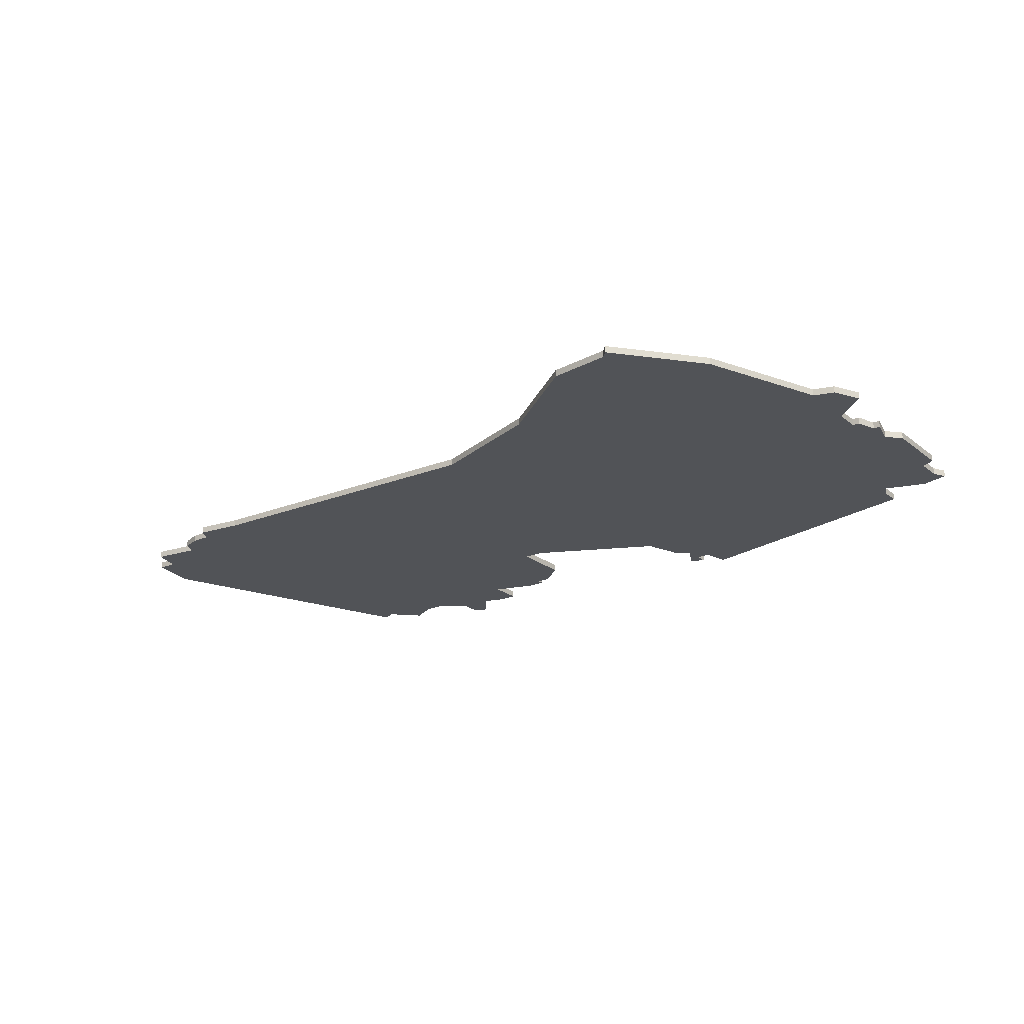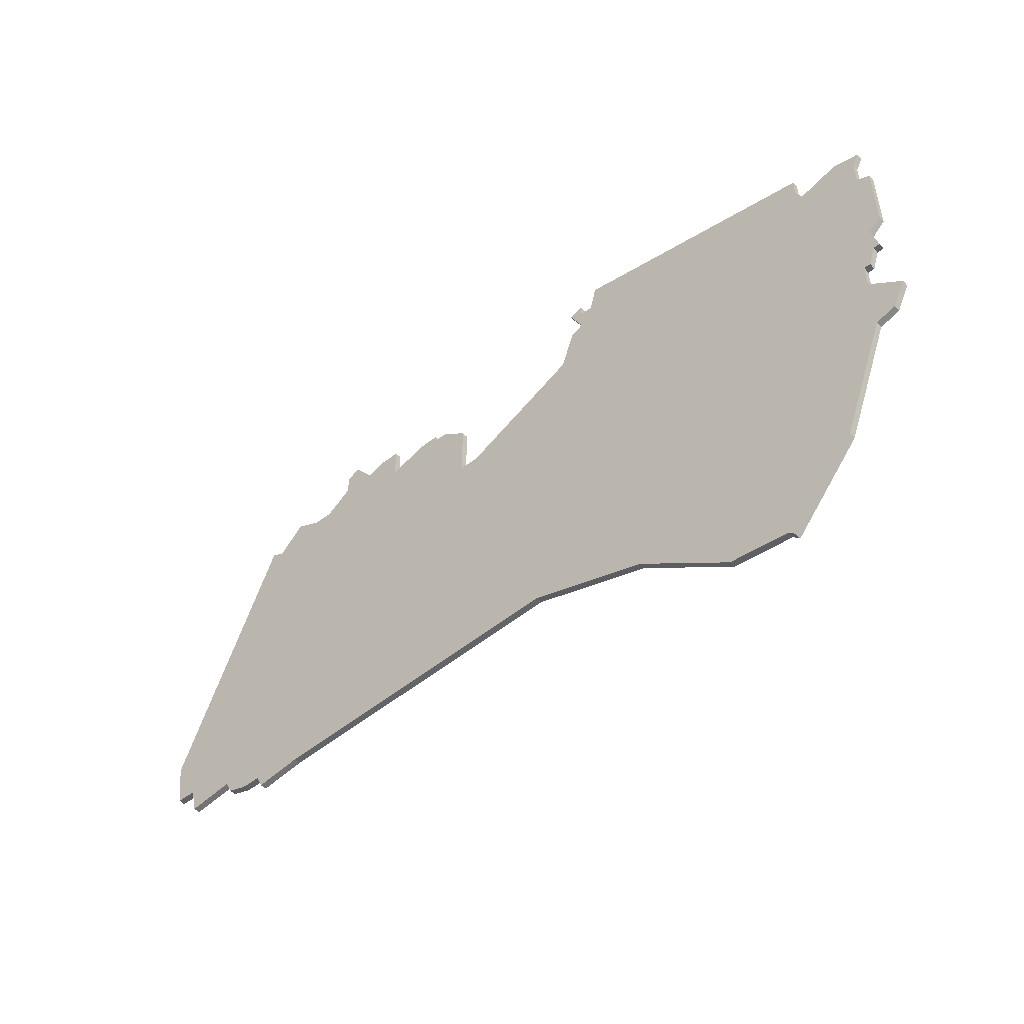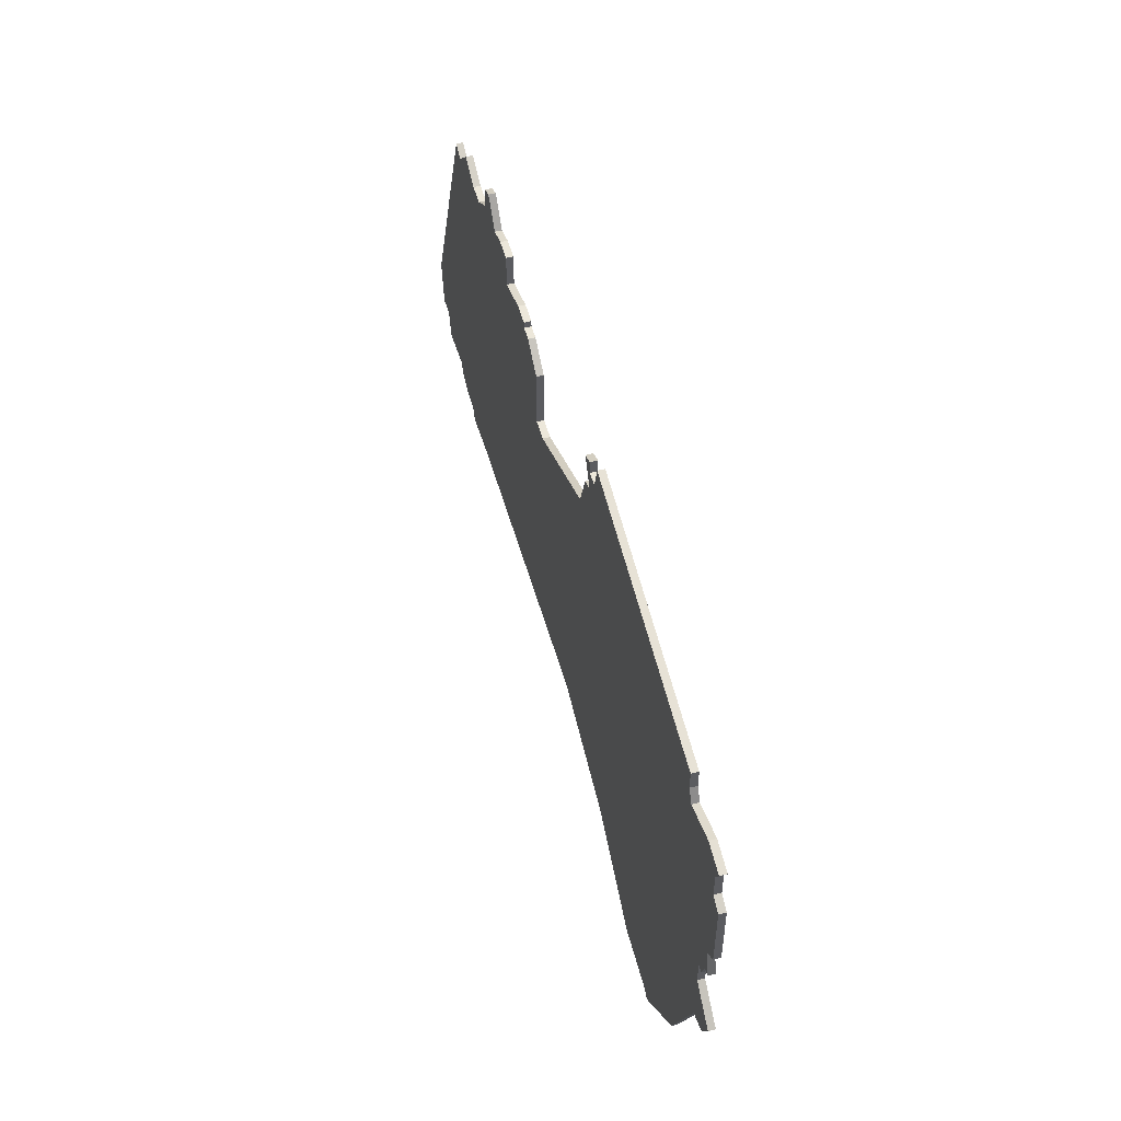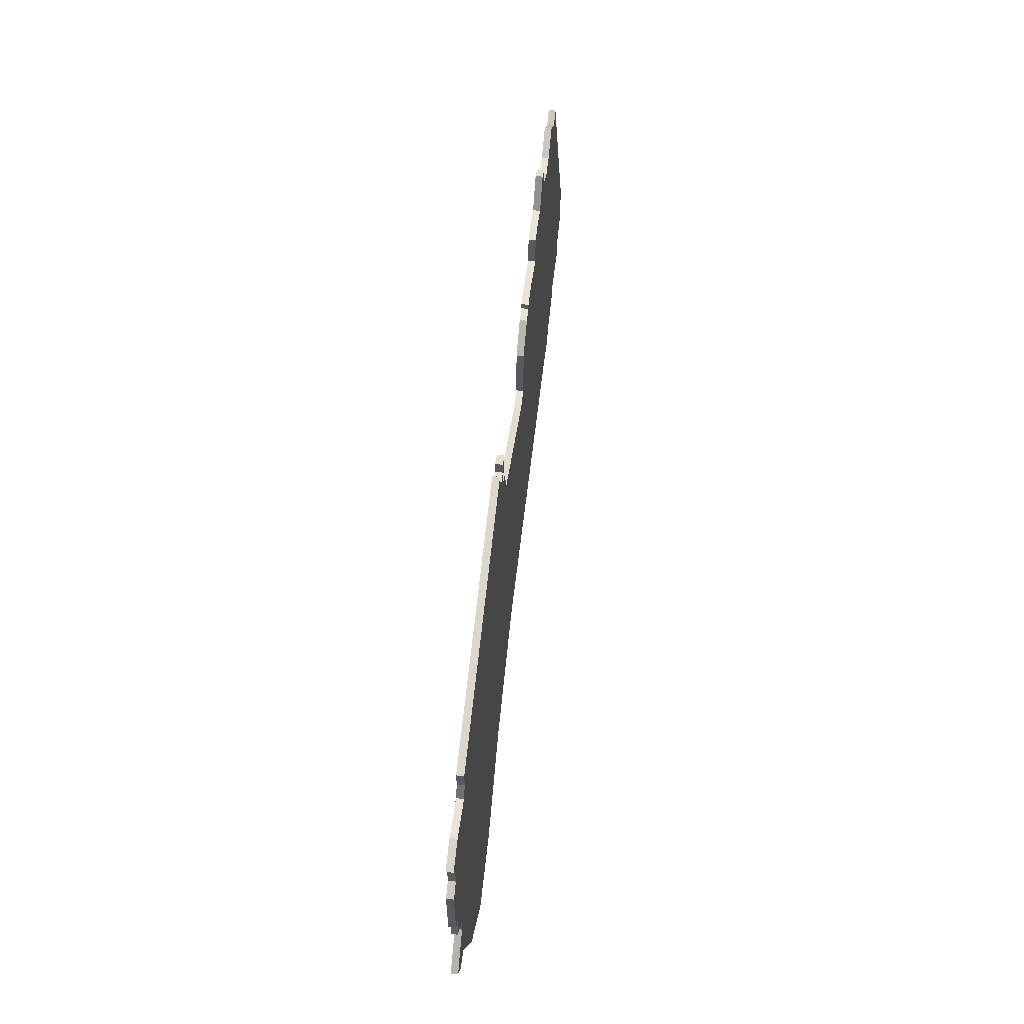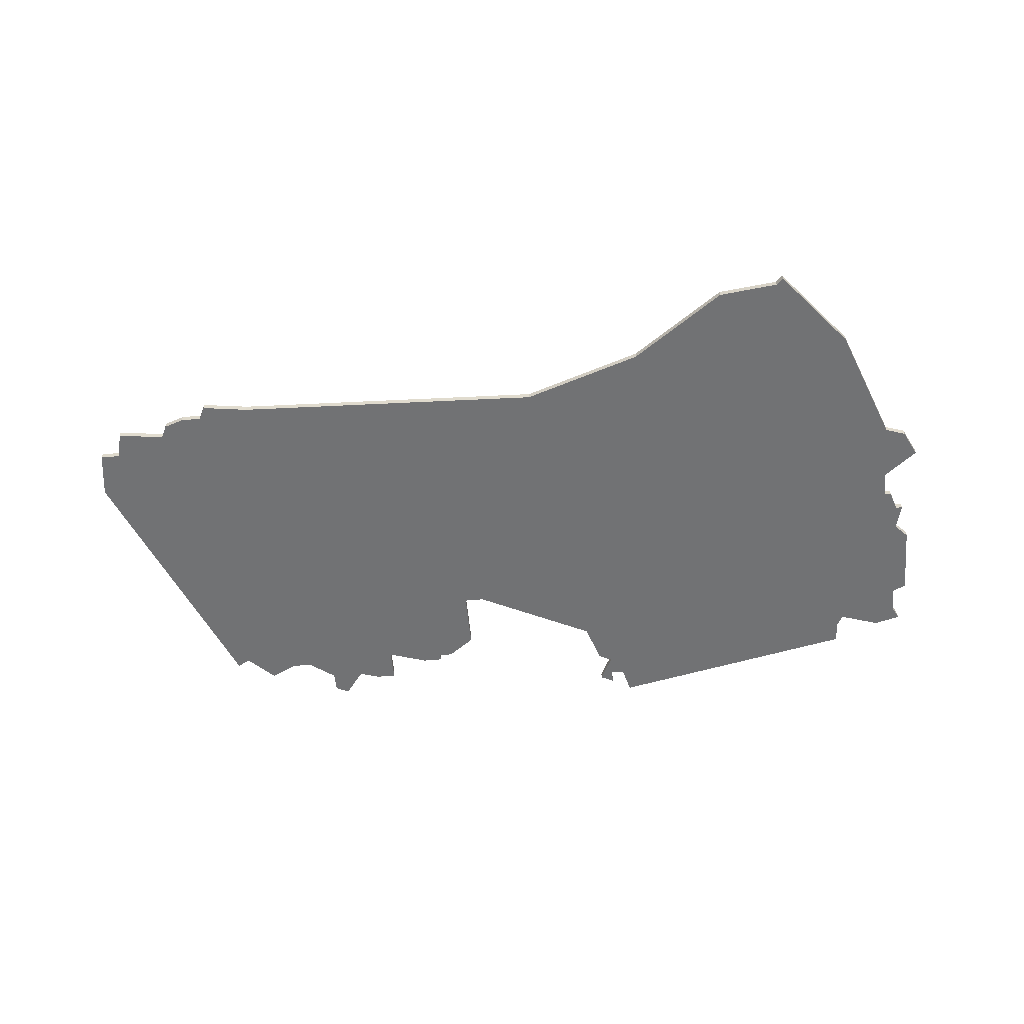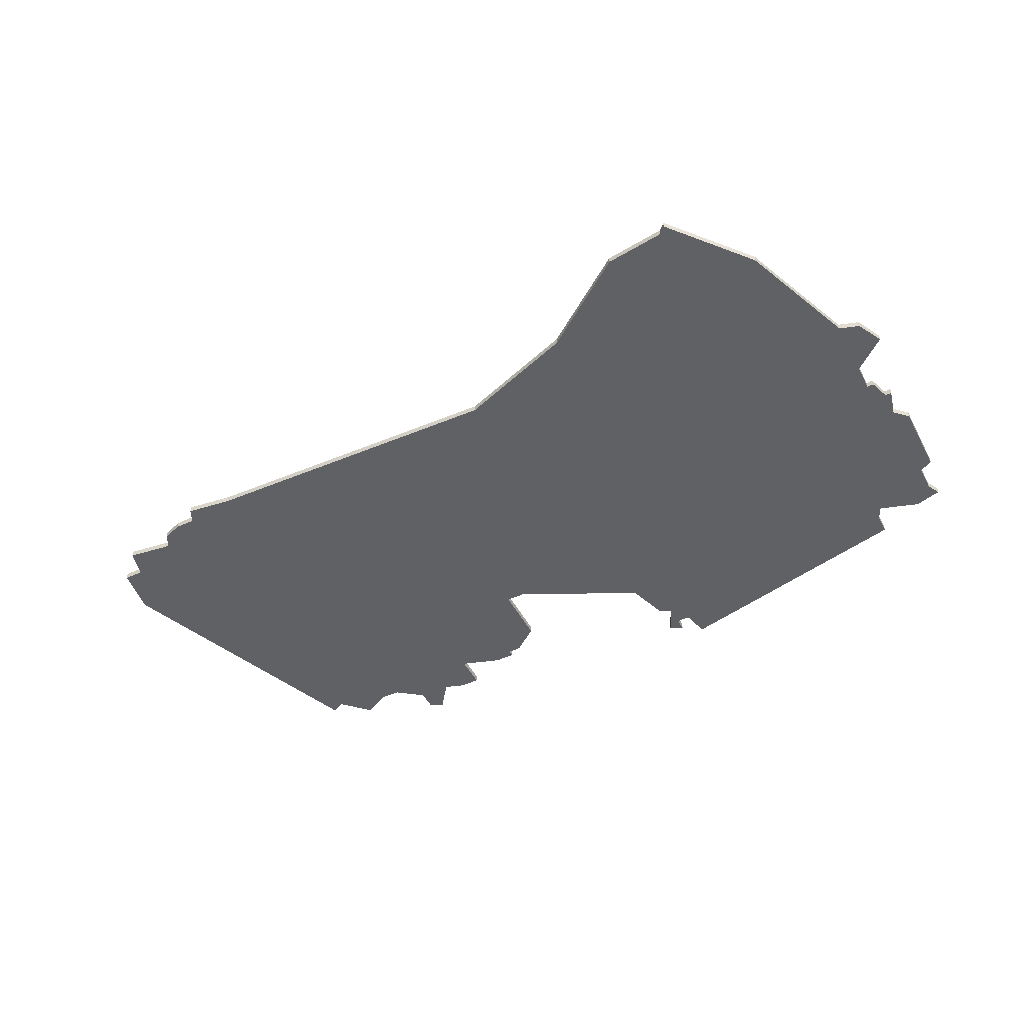
<metadata>
{"format":"obj","ext":"obj","renderer":"f3d","projection":"perspective","resolution":1024,"background":"white","views":[{"elev":-22.2,"azim":36.7,"up":"+Z"},{"elev":-49.9,"azim":40.6,"up":"+Y"},{"elev":53.2,"azim":74.6,"up":"+Y"},{"elev":60.6,"azim":96.5,"up":"+Y"},{"elev":-55.5,"azim":5.4,"up":"+Z"},{"elev":-48.7,"azim":27.3,"up":"+Z"}]}
</metadata>
<code>
v 4674 -1488 0
v 4674 -1488 1
v 4616 -1455 0
v 4616 -1455 1
v 4558 -1450 0
v 4558 -1450 1
v 4591 -1452 0
v 4591 -1452 1
v 4541 -1504 0
v 4541 -1504 1
v 4574 -1449 0
v 4574 -1449 1
v 4673 -1471 0
v 4673 -1471 1
v 4673 -1460 0
v 4673 -1460 1
v 4549 -1505 0
v 4549 -1505 1
v 4623 -1441 0
v 4623 -1441 1
v 4565 -1452 0
v 4565 -1452 1
v 4598 -1464 0
v 4598 -1464 1
v 4540 -1500 0
v 4540 -1500 1
v 4672 -1492 0
v 4672 -1492 1
v 4672 -1477 0
v 4672 -1477 1
v 4672 -1453 0
v 4672 -1453 1
v 4548 -1503 0
v 4548 -1503 1
v 4556 -1508 0
v 4556 -1508 1
v 4589 -1451 0
v 4589 -1451 1
v 4589 -1452 0
v 4589 -1452 1
v 4622 -1445 0
v 4622 -1445 1
v 4671 -1455 0
v 4671 -1455 1
v 4671 -1473 0
v 4671 -1473 1
v 4671 -1459 0
v 4671 -1459 1
v 4671 -1477 0
v 4671 -1477 1
v 4580 -1448 0
v 4580 -1448 1
v 4580 -1453 0
v 4580 -1453 1
v 4555 -1506 0
v 4555 -1506 1
v 4563 -1507 0
v 4563 -1507 1
v 4662 -1454 0
v 4662 -1454 1
v 4662 -1511 0
v 4662 -1511 1
v 4571 -1445 0
v 4571 -1445 1
v 4670 -1480 0
v 4670 -1480 1
v 4554 -1454 0
v 4554 -1454 1
v 4620 -1448 0
v 4620 -1448 1
v 4620 -1443 0
v 4620 -1443 1
v 4620 -1445 0
v 4620 -1445 1
v 4562 -1452 0
v 4562 -1452 1
v 4595 -1455 0
v 4595 -1455 1
v 4595 -1464 0
v 4595 -1464 1
v 4628 -1511 0
v 4628 -1511 1
v 4661 -1449 0
v 4661 -1449 1
v 4661 -1452 0
v 4661 -1452 1
v 4537 -1500 0
v 4537 -1500 1
v 4669 -1480 0
v 4669 -1480 1
v 4669 -1484 0
v 4669 -1484 1
v 4669 -1493 0
v 4669 -1493 1
v 4586 -1451 0
v 4586 -1451 1
v 4652 -1523 0
v 4652 -1523 1
v 4536 -1493 0
v 4536 -1493 1
v 4569 -1446 0
v 4569 -1446 1
v 4569 -1449 0
v 4569 -1449 1
v 4668 -1452 0
v 4668 -1452 1
v 4577 -1448 0
v 4577 -1448 1
v 4610 -1505 0
v 4610 -1505 1
v 4552 -1506 0
v 4552 -1506 1
v 4552 -1453 0
v 4552 -1453 1
v 4618 -1449 0
v 4618 -1449 1
v 4618 -1444 0
v 4618 -1444 1
v 4651 -1522 0
v 4651 -1522 1
v 4642 -1521 0
v 4642 -1521 1
f 33 111 17
f 25 87 99
f 99 33 25
f 25 33 9
f 33 99 67
f 55 111 33
f 57 35 55
f 67 57 55
f 109 57 79
f 57 53 79
f 67 21 57
f 23 109 79
f 77 79 39
f 23 3 109
f 33 67 55
f 113 67 99
f 67 5 75
f 75 21 67
f 103 101 63
f 63 11 103
f 103 11 21
f 39 53 95
f 37 39 95
f 79 53 39
f 39 7 77
f 107 53 11
f 51 53 107
f 21 11 53
f 21 53 57
f 61 97 119
f 61 119 121
f 93 61 81
f 121 81 61
f 81 91 93
f 27 93 91
f 89 91 81
f 49 65 89
f 1 27 91
f 89 45 49
f 29 49 45
f 45 89 59
f 3 89 81
f 13 45 47
f 69 3 115
f 69 117 73
f 41 69 73
f 41 85 69
f 71 73 117
f 83 41 19
f 85 3 69
f 43 47 59
f 89 3 59
f 59 47 45
f 105 43 59
f 41 83 85
f 105 31 43
f 3 85 59
f 47 15 13
f 109 3 81
f 18 112 34
f 100 88 26
f 26 34 100
f 10 34 26
f 68 100 34
f 34 112 56
f 56 36 58
f 56 58 68
f 80 58 110
f 80 54 58
f 58 22 68
f 80 110 24
f 40 80 78
f 110 4 24
f 56 68 34
f 100 68 114
f 76 6 68
f 68 22 76
f 64 102 104
f 104 12 64
f 22 12 104
f 96 54 40
f 96 40 38
f 40 54 80
f 78 8 40
f 12 54 108
f 108 54 52
f 54 12 22
f 58 54 22
f 120 98 62
f 122 120 62
f 82 62 94
f 62 82 122
f 94 92 82
f 92 94 28
f 82 92 90
f 90 66 50
f 92 28 2
f 50 46 90
f 46 50 30
f 60 90 46
f 82 90 4
f 48 46 14
f 116 4 70
f 74 118 70
f 74 70 42
f 70 86 42
f 118 74 72
f 20 42 84
f 70 4 86
f 60 48 44
f 60 4 90
f 46 48 60
f 60 44 106
f 86 84 42
f 44 32 106
f 60 86 4
f 14 16 48
f 82 4 110
f 100 114 99
f 99 114 113
f 88 100 87
f 87 100 99
f 26 88 25
f 25 88 87
f 10 26 9
f 9 26 25
f 34 10 33
f 33 10 9
f 18 34 17
f 17 34 33
f 112 18 111
f 111 18 17
f 56 112 55
f 55 112 111
f 36 56 35
f 35 56 55
f 58 36 57
f 57 36 35
f 110 58 109
f 109 58 57
f 82 110 81
f 81 110 109
f 122 82 121
f 121 82 81
f 120 122 119
f 119 122 121
f 98 120 97
f 97 120 119
f 62 98 61
f 61 98 97
f 94 62 93
f 93 62 61
f 28 94 27
f 27 94 93
f 2 28 1
f 1 28 27
f 92 2 91
f 91 2 1
f 90 92 89
f 89 92 91
f 66 90 65
f 65 90 89
f 50 66 49
f 49 66 65
f 30 50 29
f 29 50 49
f 46 30 45
f 45 30 29
f 14 46 13
f 13 46 45
f 16 14 15
f 15 14 13
f 48 16 47
f 47 16 15
f 44 48 43
f 43 48 47
f 32 44 31
f 31 44 43
f 106 32 105
f 105 32 31
f 60 106 59
f 59 106 105
f 86 60 85
f 85 60 59
f 84 86 83
f 83 86 85
f 20 84 19
f 19 84 83
f 42 20 41
f 41 20 19
f 74 42 73
f 73 42 41
f 72 74 71
f 71 74 73
f 118 72 117
f 117 72 71
f 70 118 69
f 69 118 117
f 116 70 115
f 115 70 69
f 4 116 3
f 3 116 115
f 24 4 23
f 23 4 3
f 80 24 79
f 79 24 23
f 78 80 77
f 77 80 79
f 8 78 7
f 7 78 77
f 40 8 39
f 39 8 7
f 38 40 37
f 37 40 39
f 96 38 95
f 95 38 37
f 54 96 53
f 53 96 95
f 52 54 51
f 51 54 53
f 108 52 107
f 107 52 51
f 12 108 11
f 11 108 107
f 64 12 63
f 63 12 11
f 102 64 101
f 101 64 63
f 104 102 103
f 103 102 101
f 22 104 21
f 21 104 103
f 76 22 75
f 75 22 21
f 6 76 5
f 5 76 75
f 114 68 113
f 113 68 67
f 68 6 67
f 67 6 5

</code>
